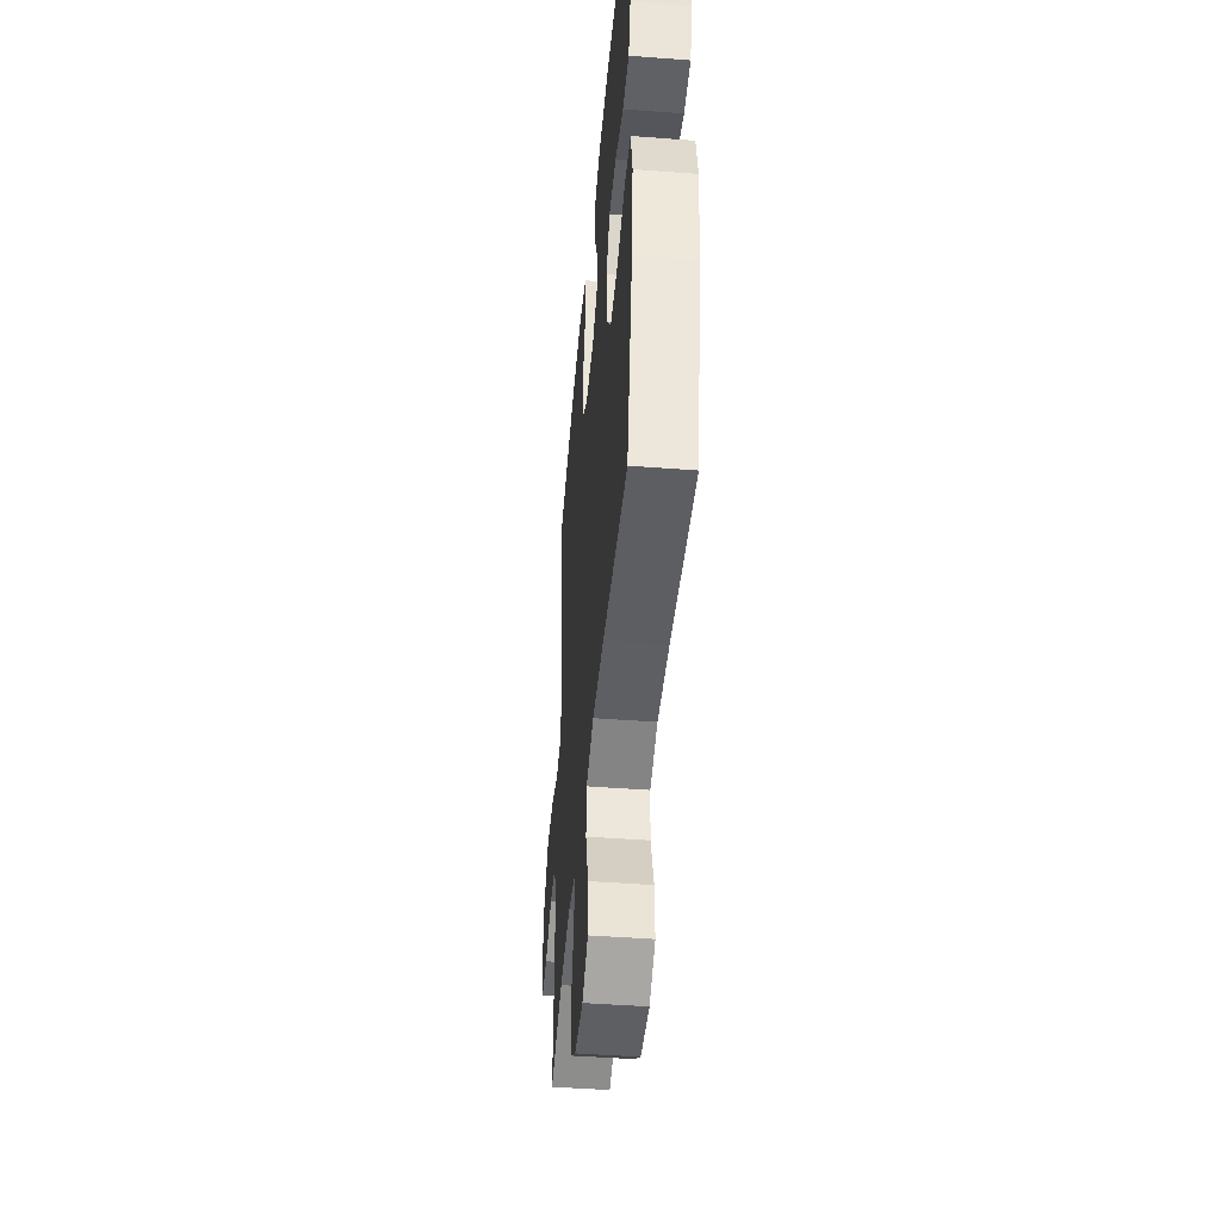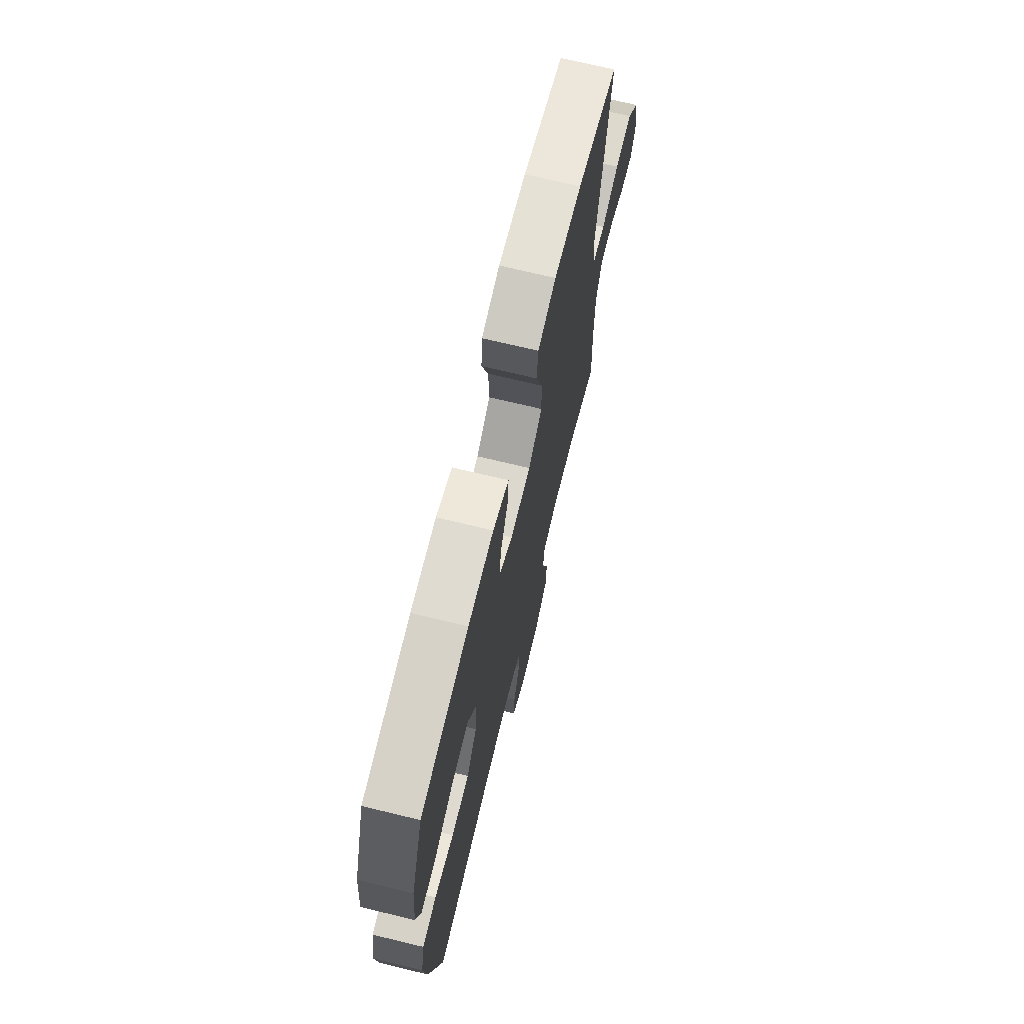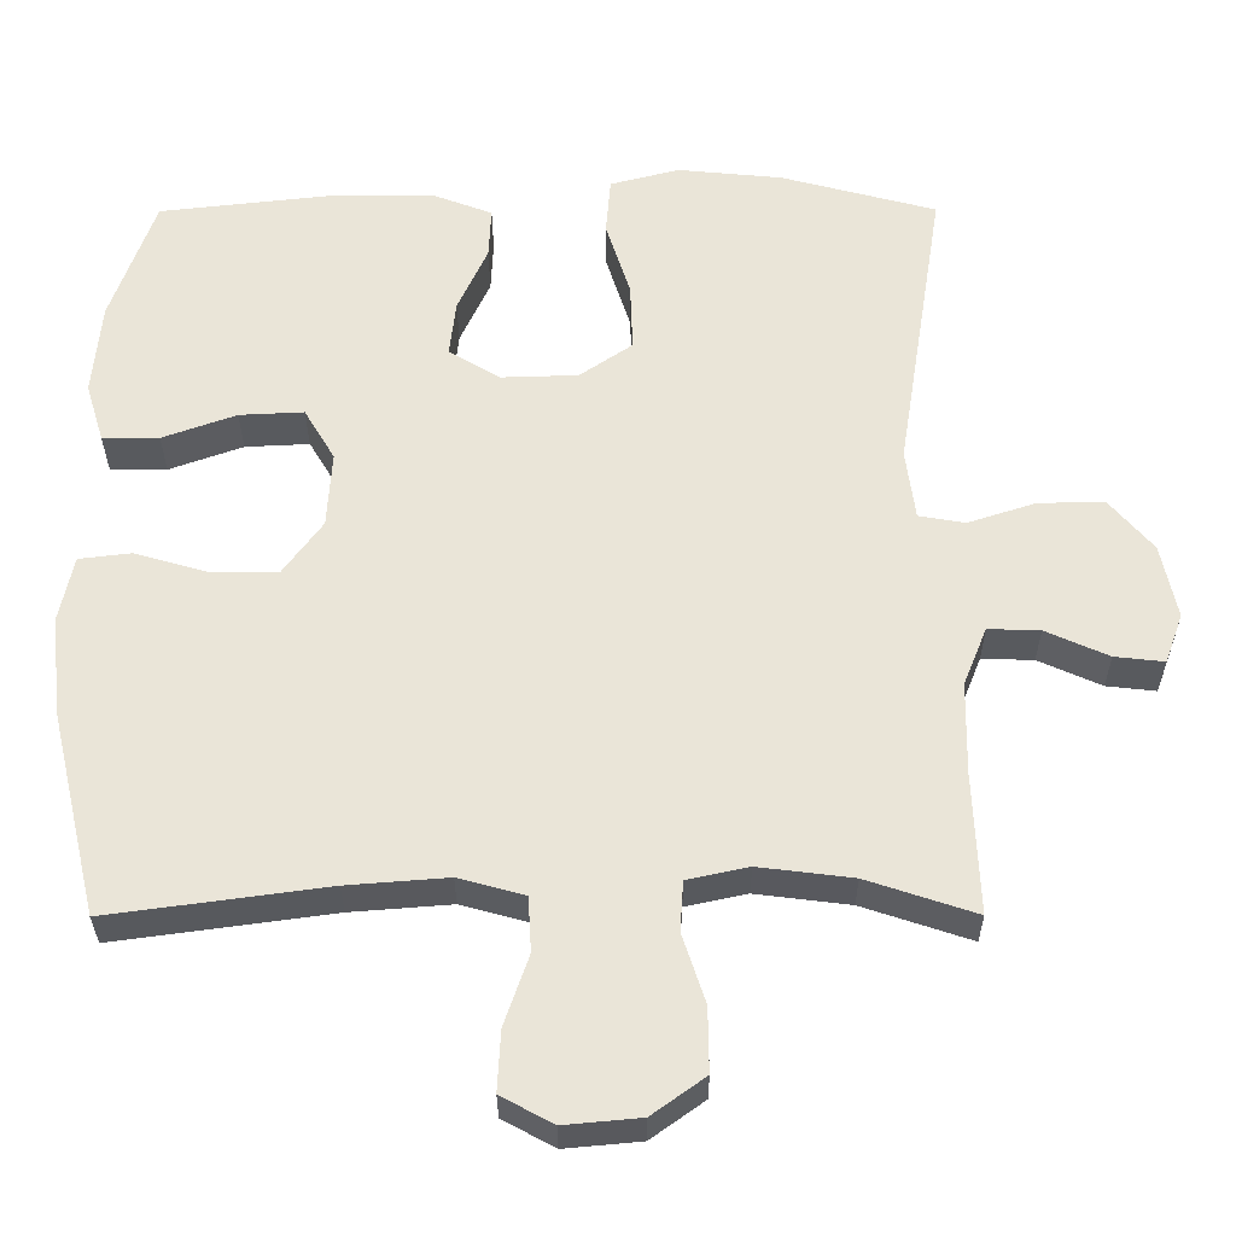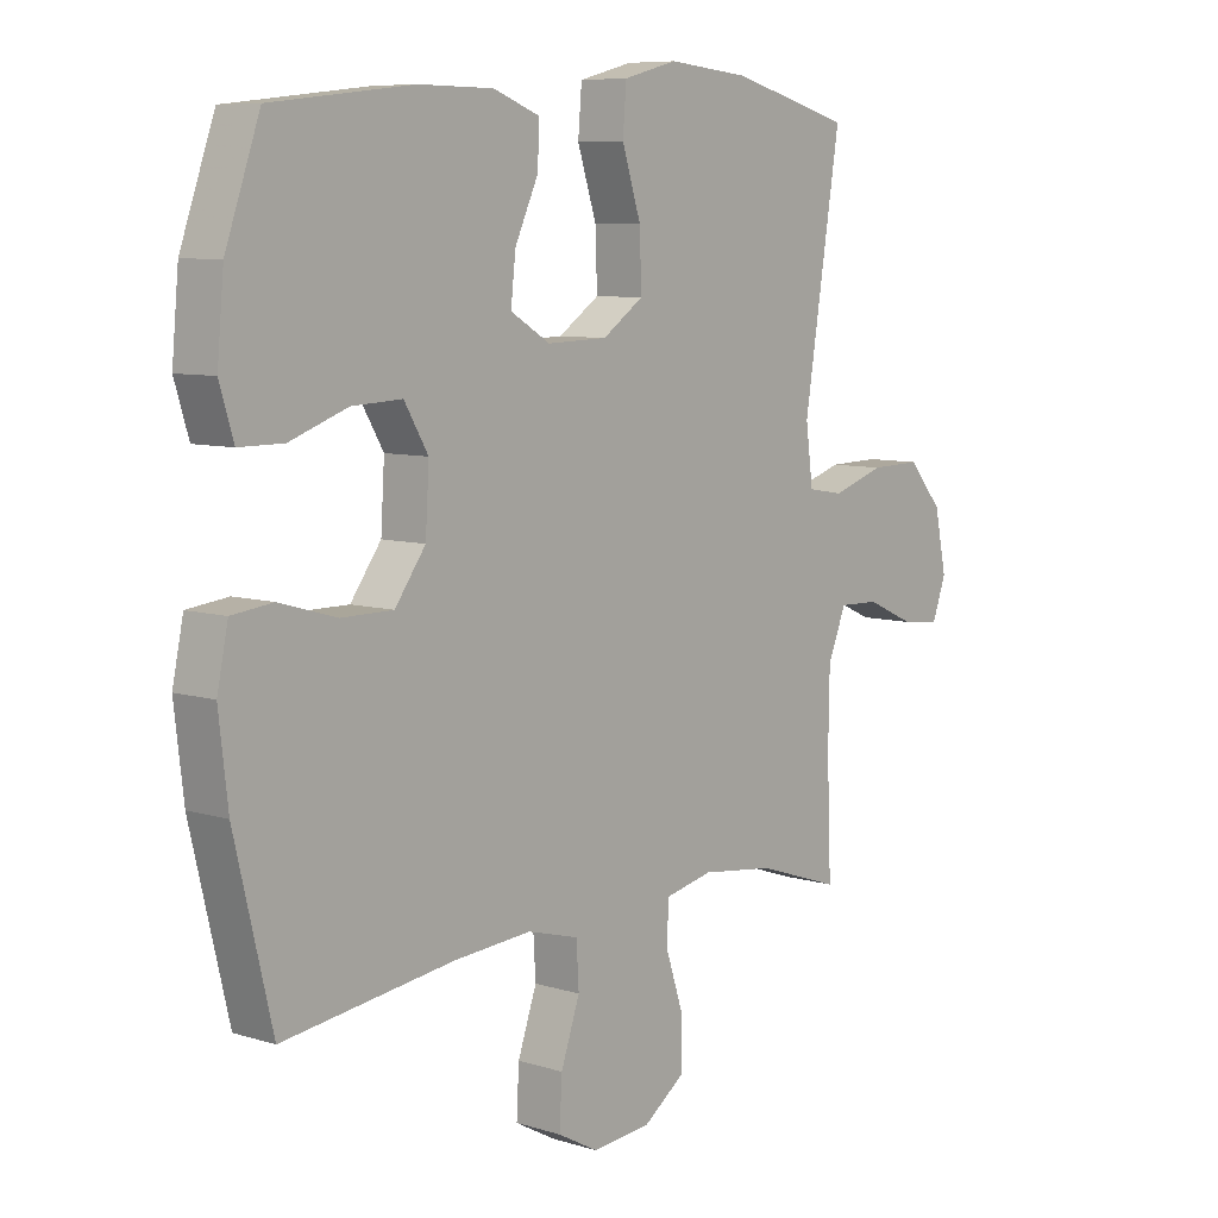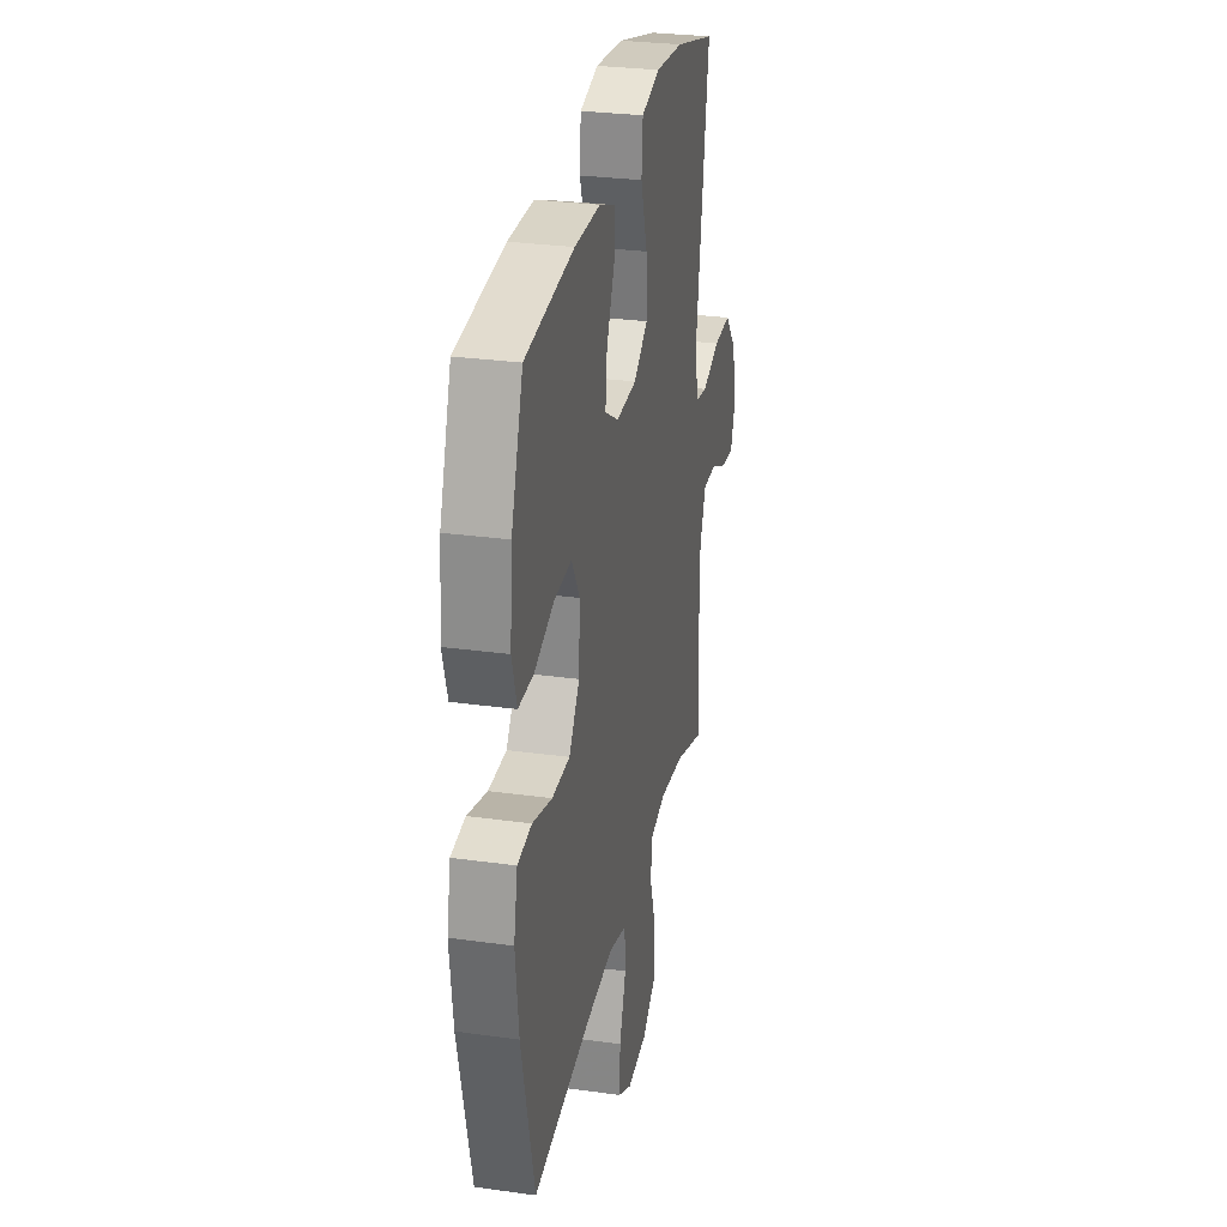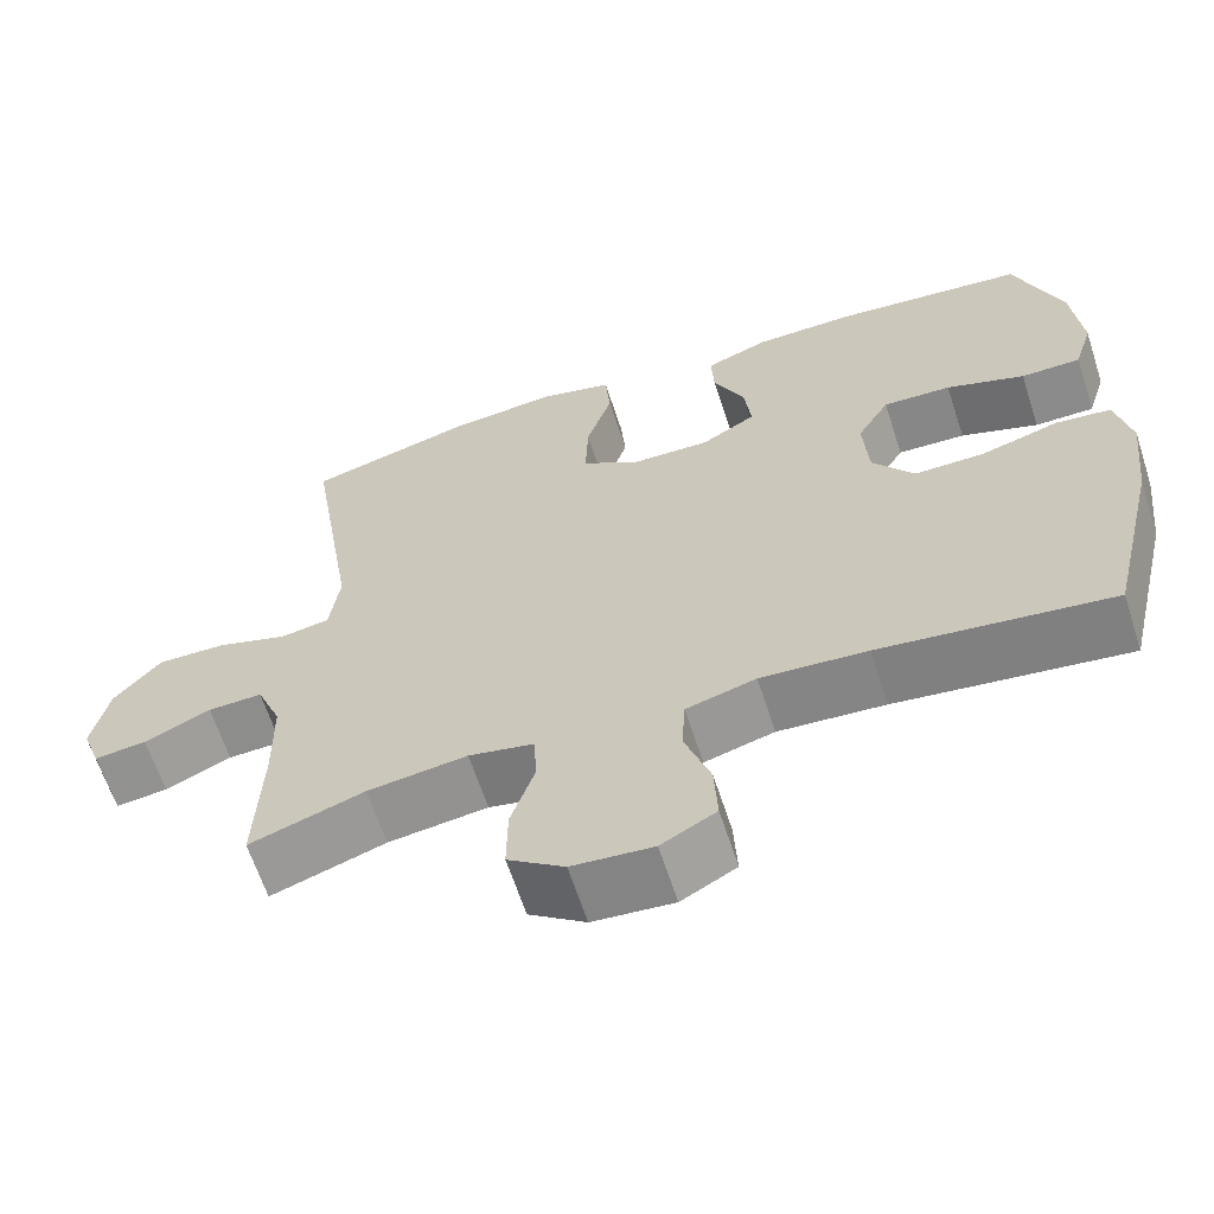
<metadata>
{"format":"obj","ext":"obj","renderer":"f3d","projection":"perspective","resolution":1024,"background":"white","views":[{"elev":-46.0,"azim":85.0,"up":"+Z"},{"elev":70.6,"azim":103.6,"up":"+Z"},{"elev":-30.9,"azim":-179.8,"up":"+Z"},{"elev":7.8,"azim":130.7,"up":"+Z"},{"elev":28.8,"azim":101.7,"up":"+Z"},{"elev":-63.8,"azim":18.0,"up":"+Z"}]}
</metadata>
<code>
v -0.5 0.07 -0.5
v -0.493 0.07 -0.321
v -0.495 0.07 -0.202
v -0.525 0.07 -0.128
v -0.591 0.07 -0.13
v -0.671 0.07 -0.166
v -0.734 0.07 -0.173
v -0.757 0.07 -0.11
v -0.737 0.07 -0.015
v -0.681 0.07 0.051
v -0.597 0.07 0.049
v -0.511 0.07 0.021
v -0.452 0.07 0.031
v -0.44 0.07 0.121
v -0.5 0.07 0.5
v -0.302 0.07 0.553
v -0.169 0.07 0.566
v -0.081 0.07 0.543
v -0.075 0.07 0.47
v -0.106 0.07 0.373
v -0.109 0.07 0.286
v -0.042 0.07 0.24
v 0.056 0.07 0.237
v 0.121 0.07 0.276
v 0.113 0.07 0.348
v 0.075 0.07 0.431
v 0.072 0.07 0.496
v 0.148 0.07 0.525
v 0.27 0.07 0.526
v 0.5 0.07 0.5
v 0.556 0.07 0.341
v 0.567 0.07 0.222
v 0.544 0.07 0.147
v 0.472 0.07 0.147
v 0.378 0.07 0.181
v 0.296 0.07 0.185
v 0.257 0.07 0.119
v 0.263 0.07 0.022
v 0.313 0.07 -0.047
v 0.398 0.07 -0.047
v 0.491 0.07 -0.02
v 0.558 0.07 -0.028
v 0.576 0.07 -0.114
v 0.561 0.07 -0.243
v 0.5 0.07 -0.5
v 0.222 0.07 -0.462
v 0.094 0.07 -0.452
v 0.01 0.07 -0.475
v 0.006 0.07 -0.545
v 0.037 0.07 -0.635
v 0.041 0.07 -0.712
v -0.025 0.07 -0.748
v -0.122 0.07 -0.739
v -0.19 0.07 -0.69
v -0.189 0.07 -0.608
v -0.16 0.07 -0.52
v -0.164 0.07 -0.456
v -0.242 0.07 -0.439
v -0.362 0.07 -0.454
v -0.5 0 -0.5
v -0.493 0 -0.321
v -0.495 0 -0.202
v -0.525 0 -0.128
v -0.591 0 -0.13
v -0.671 0 -0.166
v -0.734 0 -0.173
v -0.757 0 -0.11
v -0.737 0 -0.015
v -0.681 0 0.051
v -0.597 0 0.049
v -0.511 0 0.021
v -0.452 0 0.031
v -0.44 0 0.121
v -0.5 0 0.5
v -0.302 0 0.553
v -0.169 0 0.566
v -0.081 0 0.543
v -0.075 0 0.47
v -0.106 0 0.373
v -0.109 0 0.286
v -0.042 0 0.24
v 0.056 0 0.237
v 0.121 0 0.276
v 0.113 0 0.348
v 0.075 0 0.431
v 0.072 0 0.496
v 0.148 0 0.525
v 0.27 0 0.526
v 0.5 0 0.5
v 0.556 0 0.341
v 0.567 0 0.222
v 0.544 0 0.147
v 0.472 0 0.147
v 0.378 0 0.181
v 0.296 0 0.185
v 0.257 0 0.119
v 0.263 0 0.022
v 0.313 0 -0.047
v 0.398 0 -0.047
v 0.491 0 -0.02
v 0.558 0 -0.028
v 0.576 0 -0.114
v 0.561 0 -0.243
v 0.5 0 -0.5
v 0.222 0 -0.462
v 0.094 0 -0.452
v 0.01 0 -0.475
v 0.006 0 -0.545
v 0.037 0 -0.635
v 0.041 0 -0.712
v -0.025 0 -0.748
v -0.122 0 -0.739
v -0.19 0 -0.69
v -0.189 0 -0.608
v -0.16 0 -0.52
v -0.164 0 -0.456
v -0.242 0 -0.439
v -0.362 0 -0.454
f 54 55 56
f 53 54 56
f 52 53 56
f 51 52 56
f 50 51 56
f 49 50 56
f 48 49 56 57
f 47 48 57 58
f 44 45 46
f 43 44 46
f 42 43 46
f 41 42 46
f 40 41 46
f 39 40 46 47
f 38 39 47 58
f 33 34 35
f 32 33 35
f 31 32 35
f 30 31 35
f 29 30 35
f 28 29 35
f 27 28 35
f 26 27 35
f 25 26 35
f 24 25 35 36
f 23 24 36 37
f 18 19 20
f 17 18 20
f 16 17 20
f 15 16 20
f 14 15 20
f 13 14 20 21
f 10 11 12
f 9 10 12
f 8 9 12
f 7 8 12
f 6 7 12
f 5 6 12
f 4 5 12 13
f 13 21 22
f 4 13 22
f 3 4 22
f 59 1 2
f 38 58 59
f 37 38 59
f 23 37 59
f 22 23 59
f 3 22 59
f 2 3 59
f 115 114 113
f 115 113 112
f 115 112 111
f 115 111 110
f 115 110 109
f 115 109 108
f 116 115 108 107
f 117 116 107 106
f 105 104 103
f 105 103 102
f 105 102 101
f 105 101 100
f 105 100 99
f 106 105 99 98
f 117 106 98 97
f 94 93 92
f 94 92 91
f 94 91 90
f 94 90 89
f 94 89 88
f 94 88 87
f 94 87 86
f 94 86 85
f 94 85 84
f 95 94 84 83
f 96 95 83 82
f 79 78 77
f 79 77 76
f 79 76 75
f 79 75 74
f 79 74 73
f 80 79 73 72
f 71 70 69
f 71 69 68
f 71 68 67
f 71 67 66
f 71 66 65
f 71 65 64
f 72 71 64 63
f 81 80 72
f 81 72 63
f 81 63 62
f 61 60 118
f 118 117 97
f 118 97 96
f 118 96 82
f 118 82 81
f 118 81 62
f 118 62 61
f 1 60 61 2
f 2 61 62 3
f 3 62 63 4
f 4 63 64 5
f 5 64 65 6
f 6 65 66 7
f 7 66 67 8
f 8 67 68 9
f 9 68 69 10
f 10 69 70 11
f 11 70 71 12
f 12 71 72 13
f 13 72 73 14
f 14 73 74 15
f 15 74 75 16
f 16 75 76 17
f 17 76 77 18
f 18 77 78 19
f 19 78 79 20
f 20 79 80 21
f 21 80 81 22
f 22 81 82 23
f 23 82 83 24
f 24 83 84 25
f 25 84 85 26
f 26 85 86 27
f 27 86 87 28
f 28 87 88 29
f 29 88 89 30
f 30 89 90 31
f 31 90 91 32
f 32 91 92 33
f 33 92 93 34
f 34 93 94 35
f 35 94 95 36
f 36 95 96 37
f 37 96 97 38
f 38 97 98 39
f 39 98 99 40
f 40 99 100 41
f 41 100 101 42
f 42 101 102 43
f 43 102 103 44
f 44 103 104 45
f 45 104 105 46
f 46 105 106 47
f 47 106 107 48
f 48 107 108 49
f 49 108 109 50
f 50 109 110 51
f 51 110 111 52
f 52 111 112 53
f 53 112 113 54
f 54 113 114 55
f 55 114 115 56
f 56 115 116 57
f 57 116 117 58
f 58 117 118 59
f 59 118 60 1

</code>
